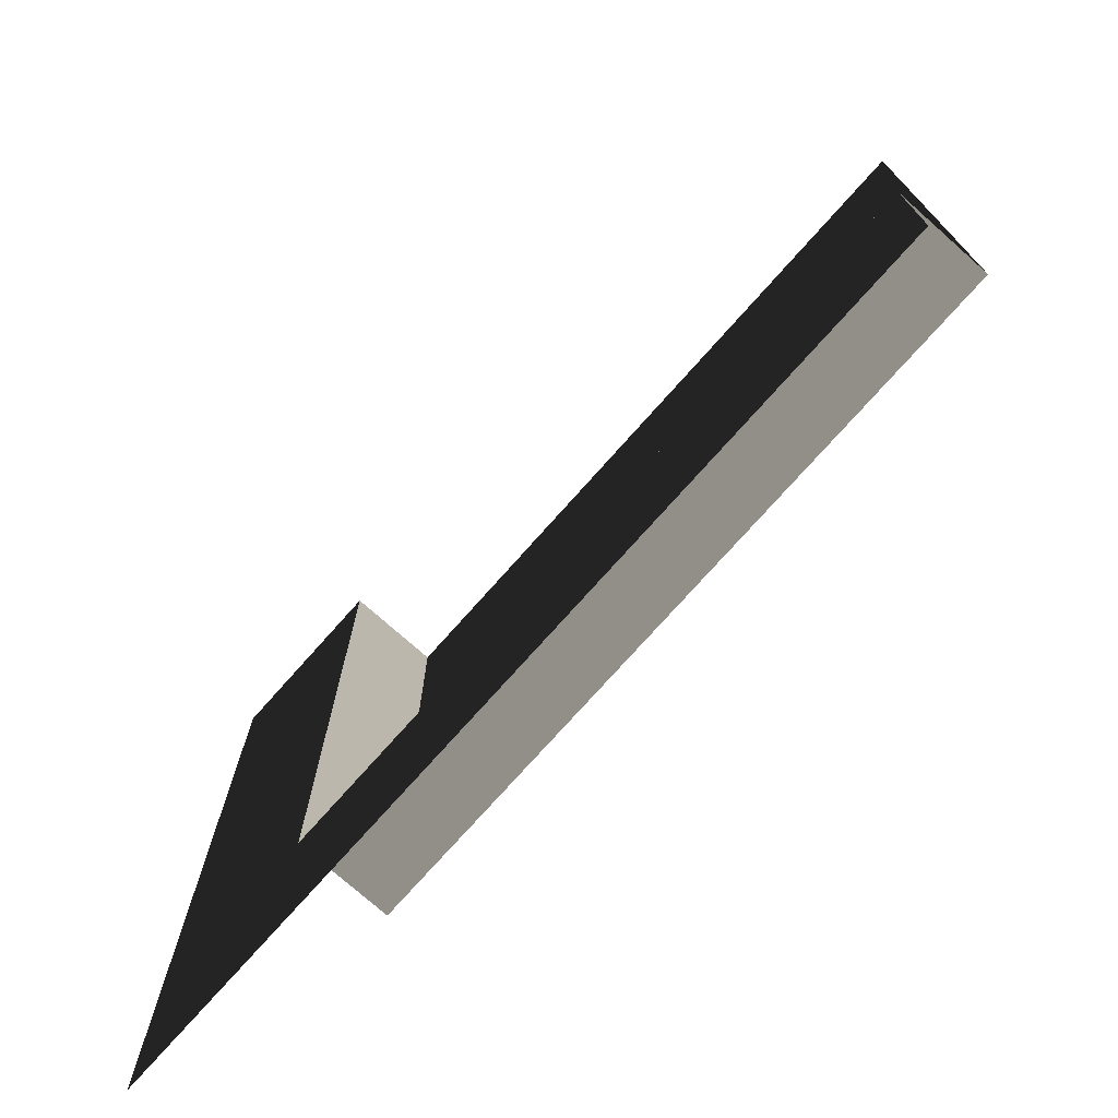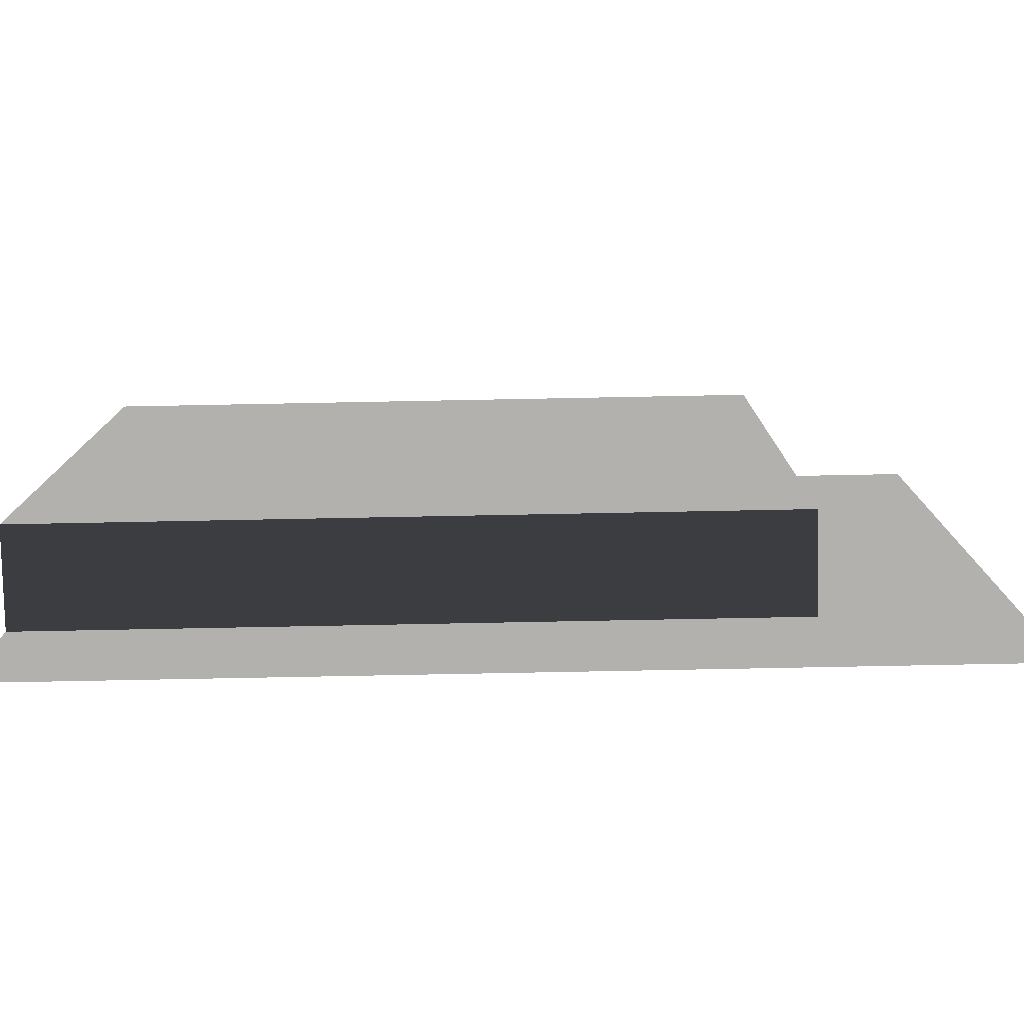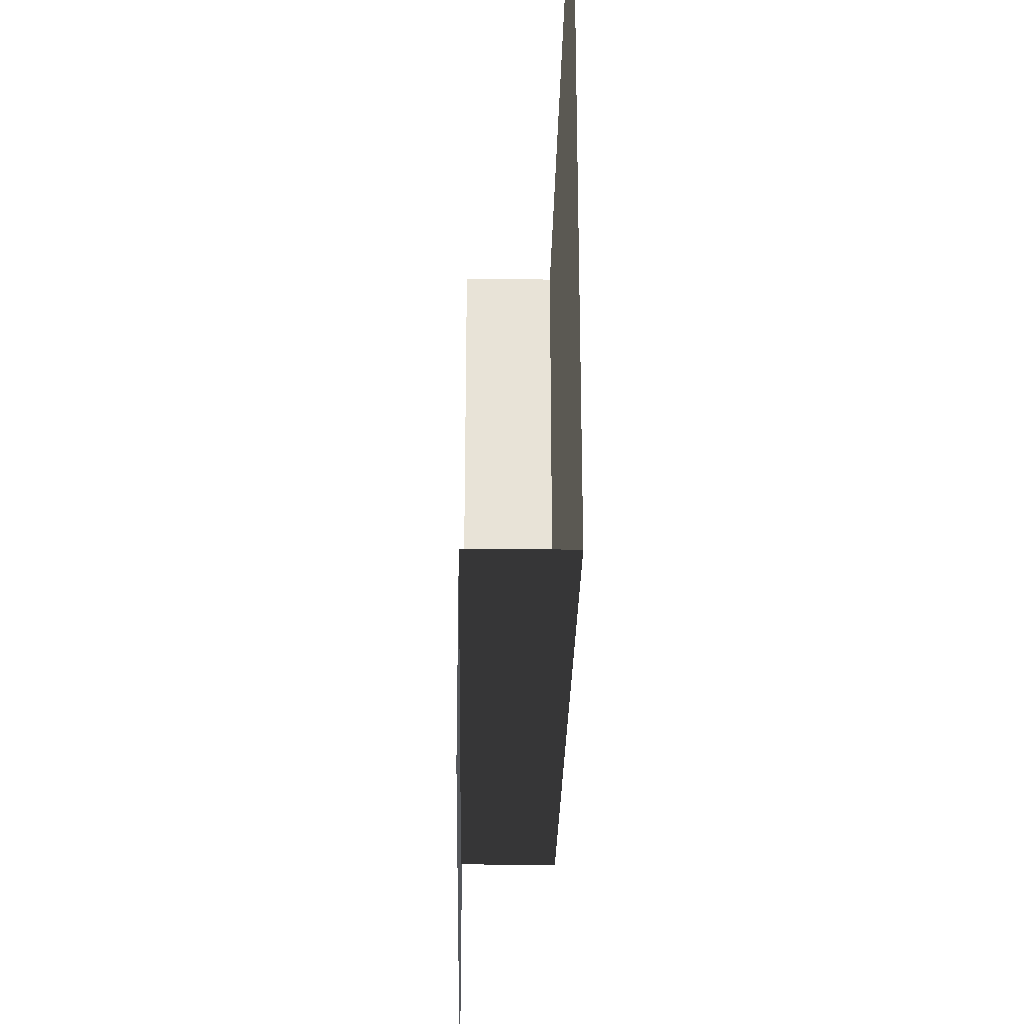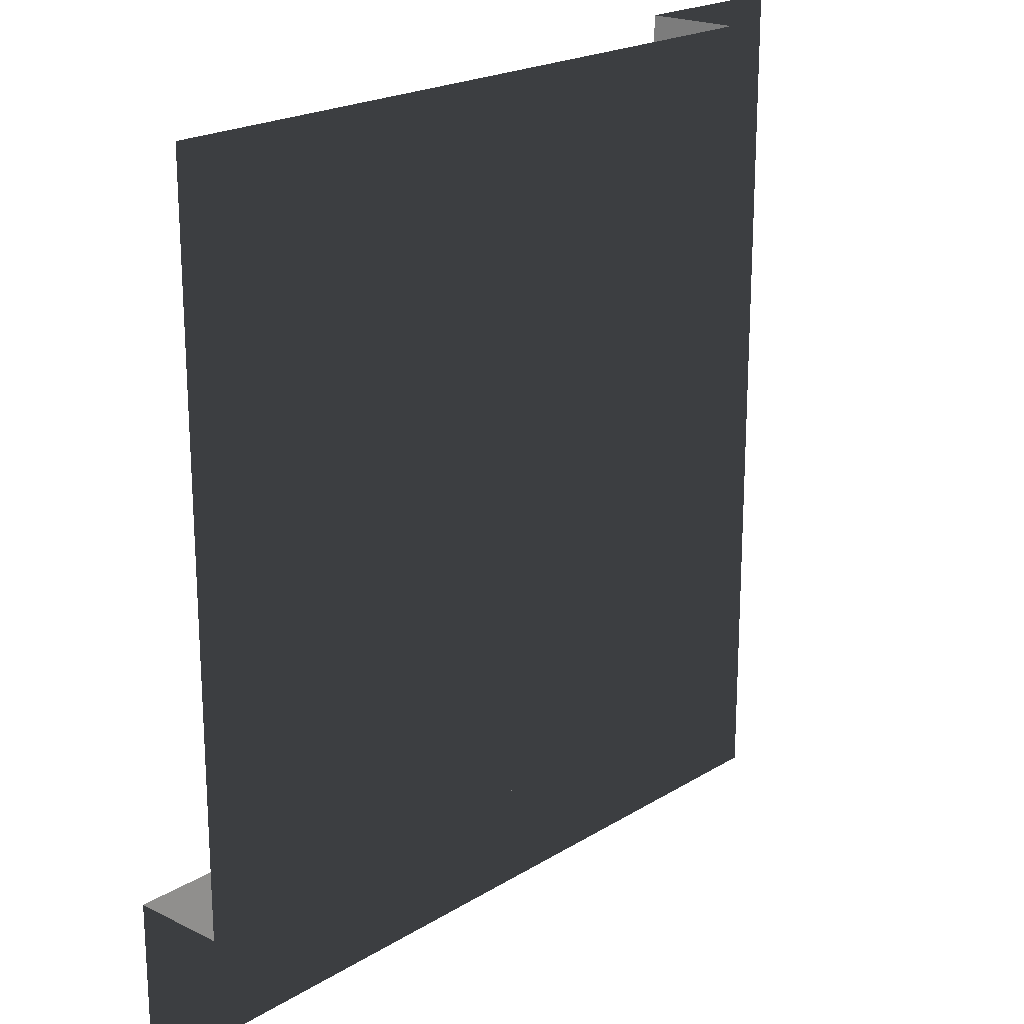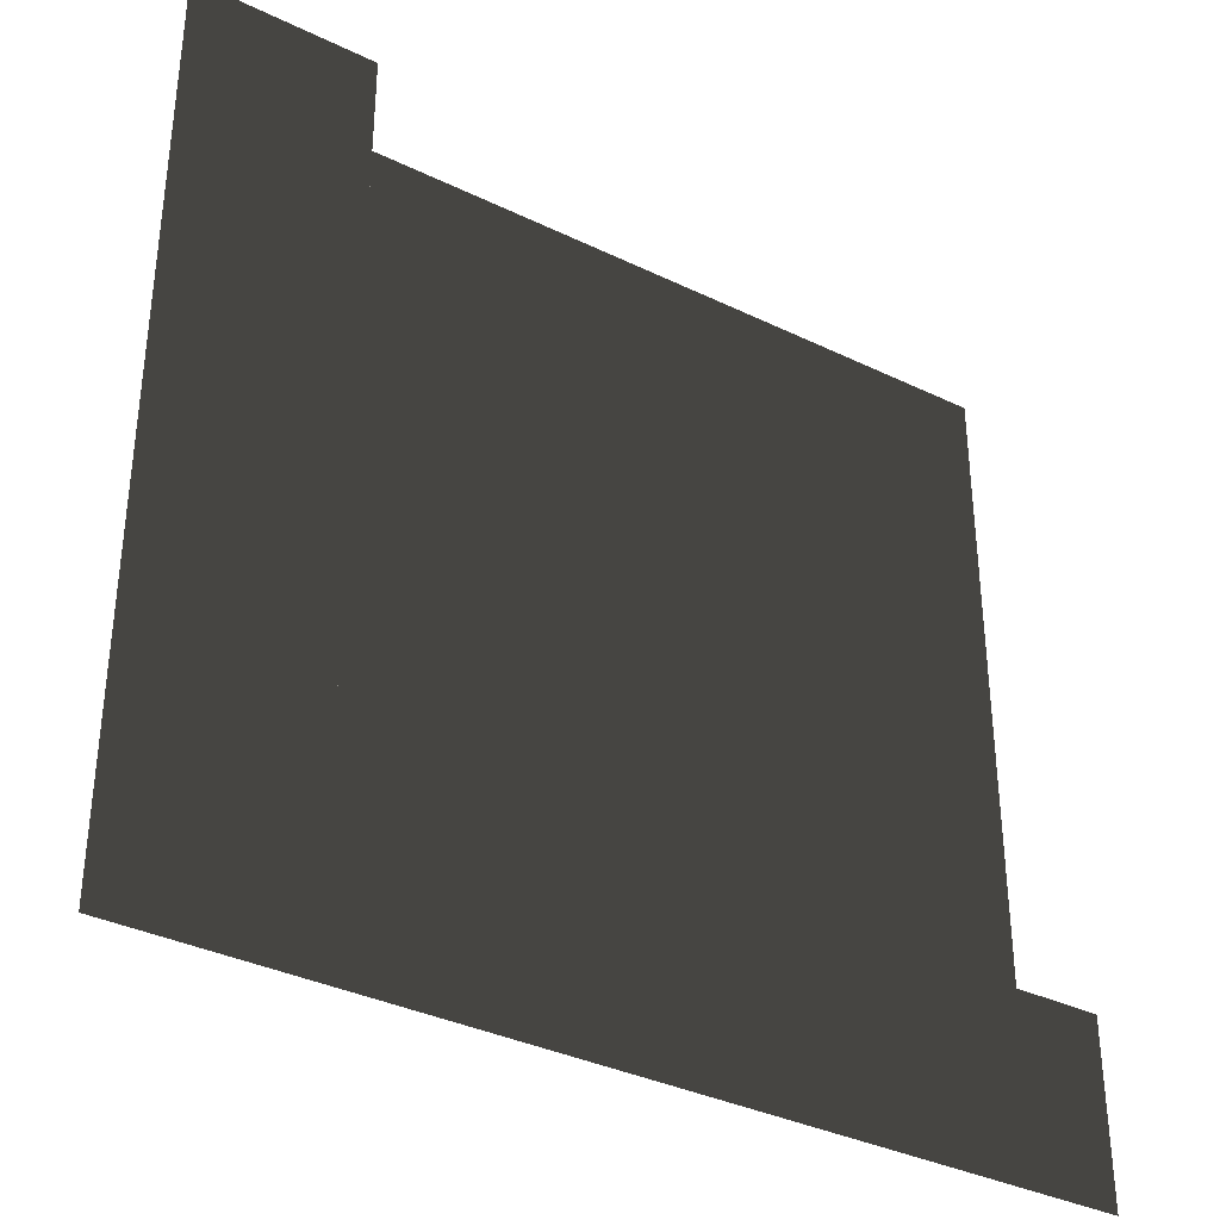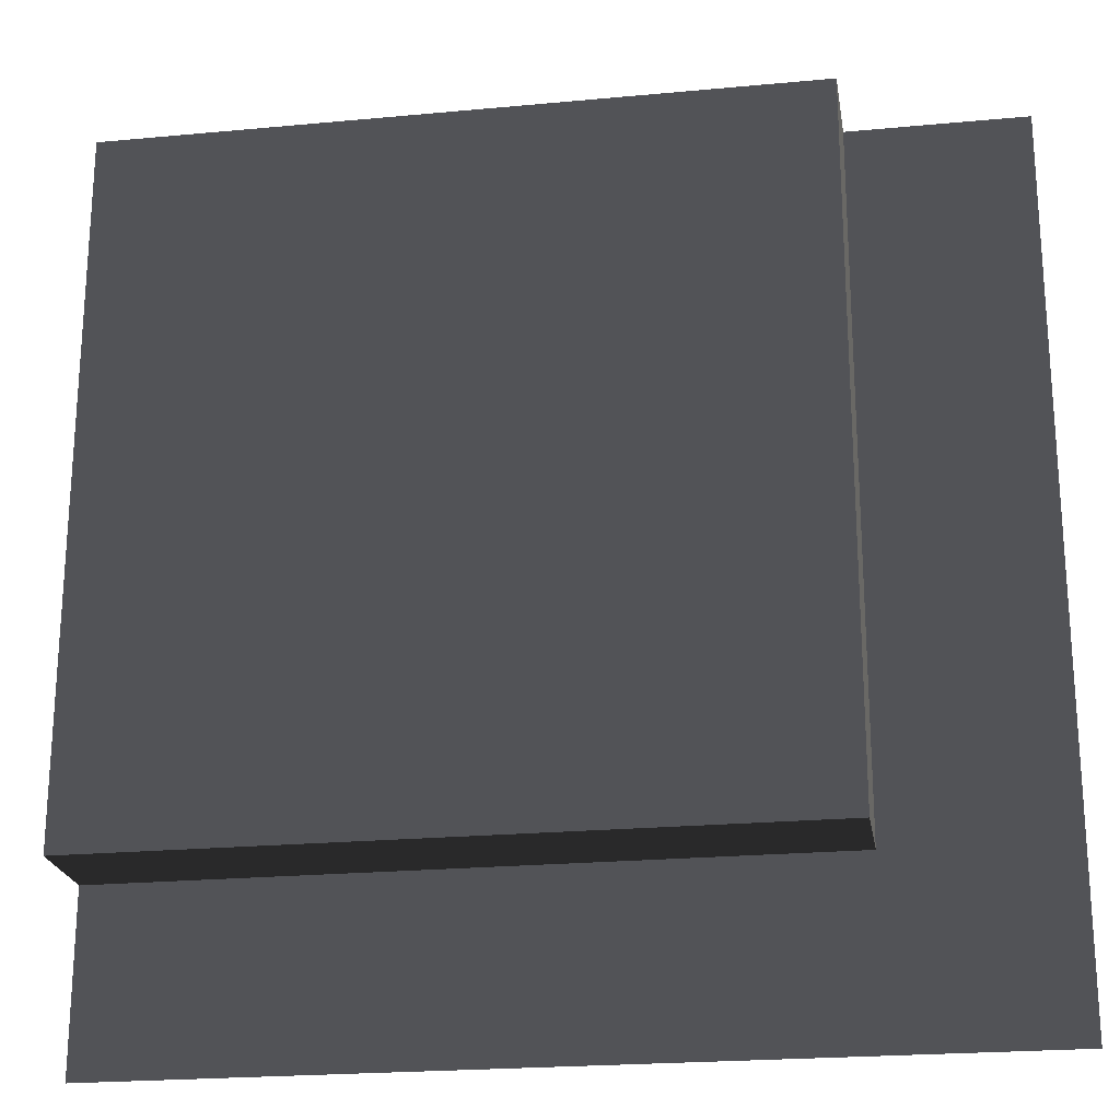
<metadata>
{"format":"obj","ext":"obj","renderer":"f3d","projection":"perspective","resolution":1024,"background":"white","views":[{"elev":-74.7,"azim":48.4,"up":"+Y"},{"elev":-79.3,"azim":-178.9,"up":"+Y"},{"elev":-27.8,"azim":89.1,"up":"+Y"},{"elev":20.6,"azim":132.0,"up":"+Y"},{"elev":-35.6,"azim":-32.6,"up":"+Y"},{"elev":-22.3,"azim":-170.8,"up":"+Y"}]}
</metadata>
<code>
v 31.5 157.5 -16.97
v 157.5 31.5 -16.97
v 31.5 31.5 -16.97
v 157.5 157.5 -16.97
v 31.5 31.5 -3.312e-05
v -0.000119 157.5 -6.611e-05
v 31.5 157.5 -6.611e-05
v -0.0001502 0.0001348 -3.732e-05
v 157.5 0.0002538 1.244e-05
v 157.5 31.5 1.663e-05
v 31.5 157.5 -6.611e-05
v 31.5 31.5 -16.97
v 31.5 31.5 -3.312e-05
v 31.5 157.5 -16.97
v 31.5 31.5 -3.312e-05
v 157.5 31.5 -16.97
v 157.5 31.5 1.663e-05
v 31.5 31.5 -16.97
g Roof_CornerPart_7415_129
f 1 3 2
f 2 4 1
f 5 7 6
f 6 8 5
f 5 8 9
f 9 10 5
f 11 13 12
f 12 14 11
f 15 17 16
f 16 18 15

</code>
